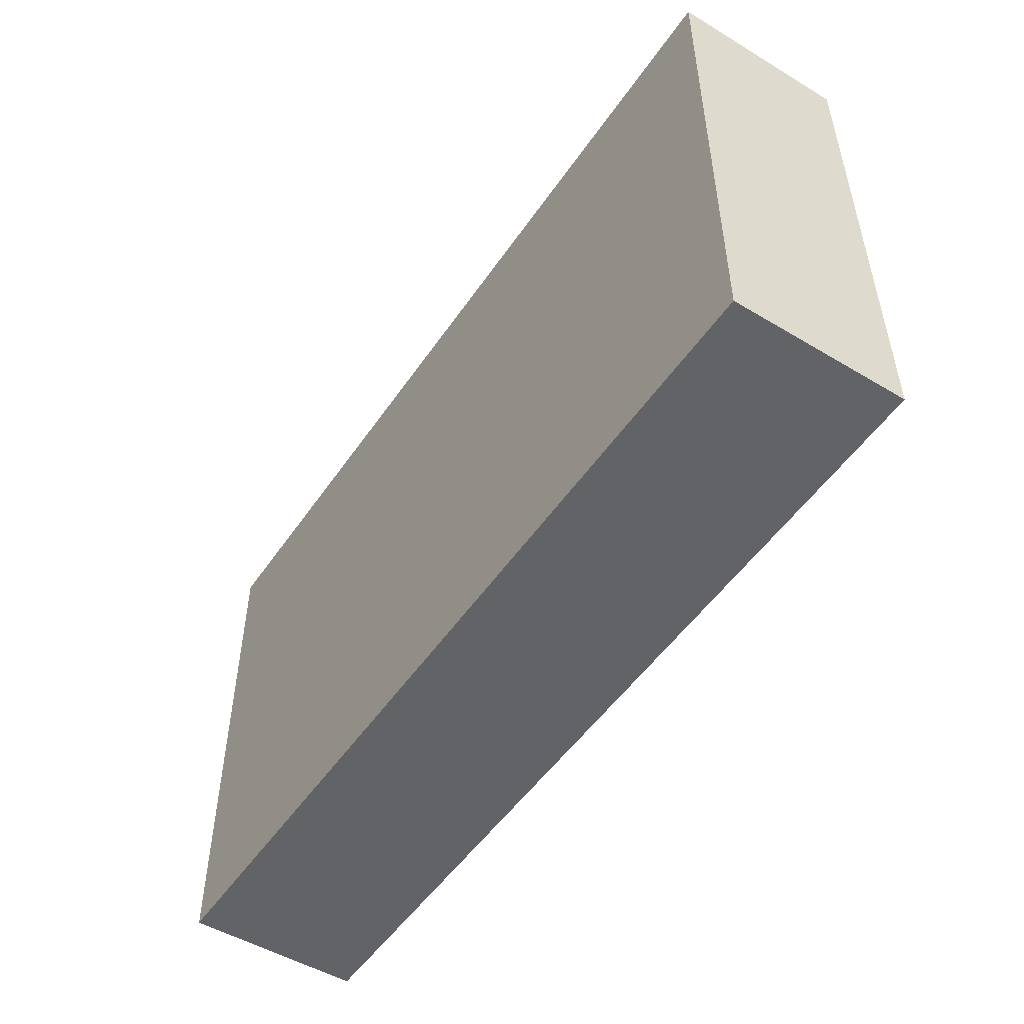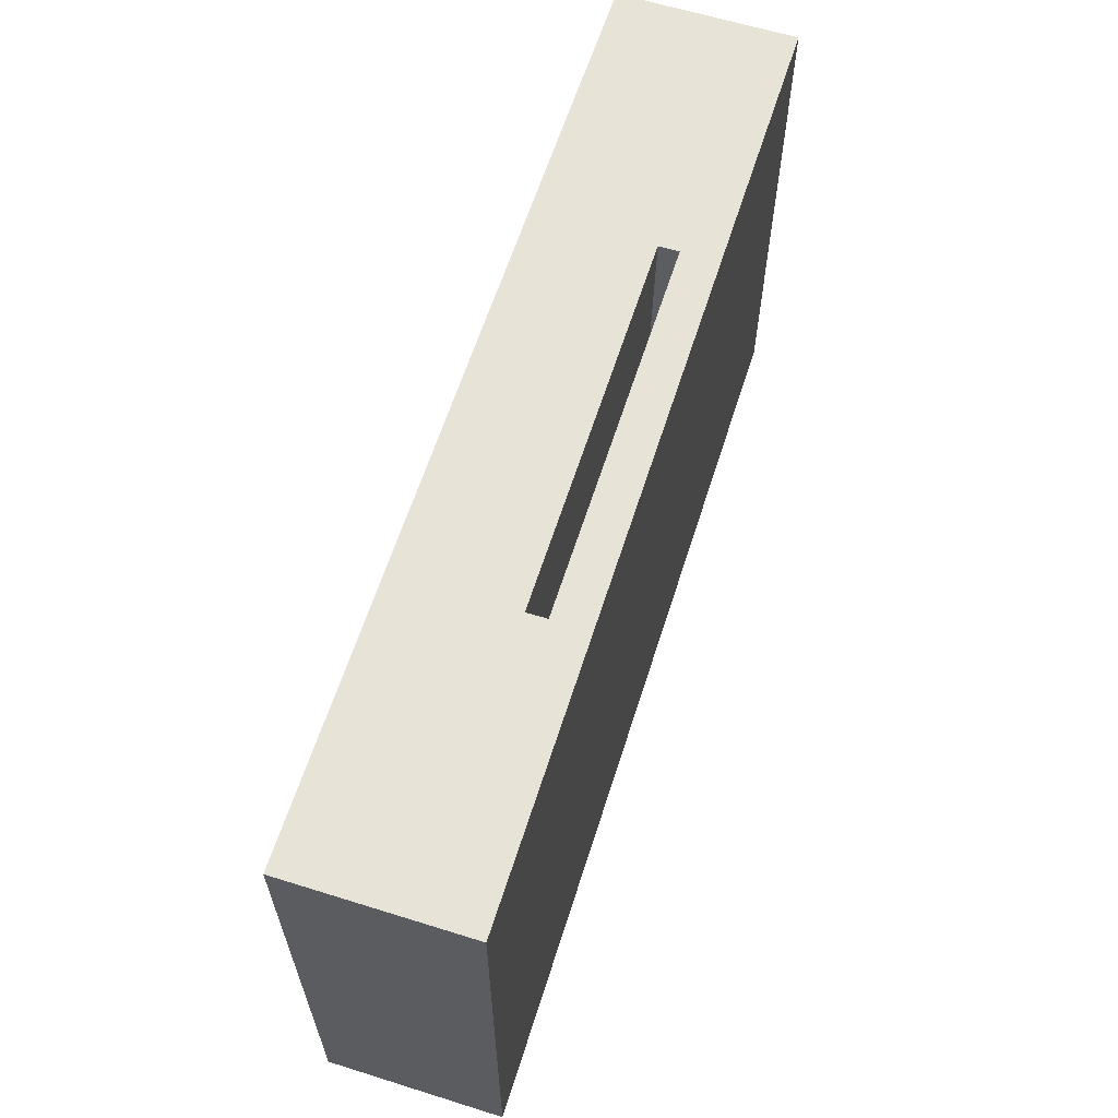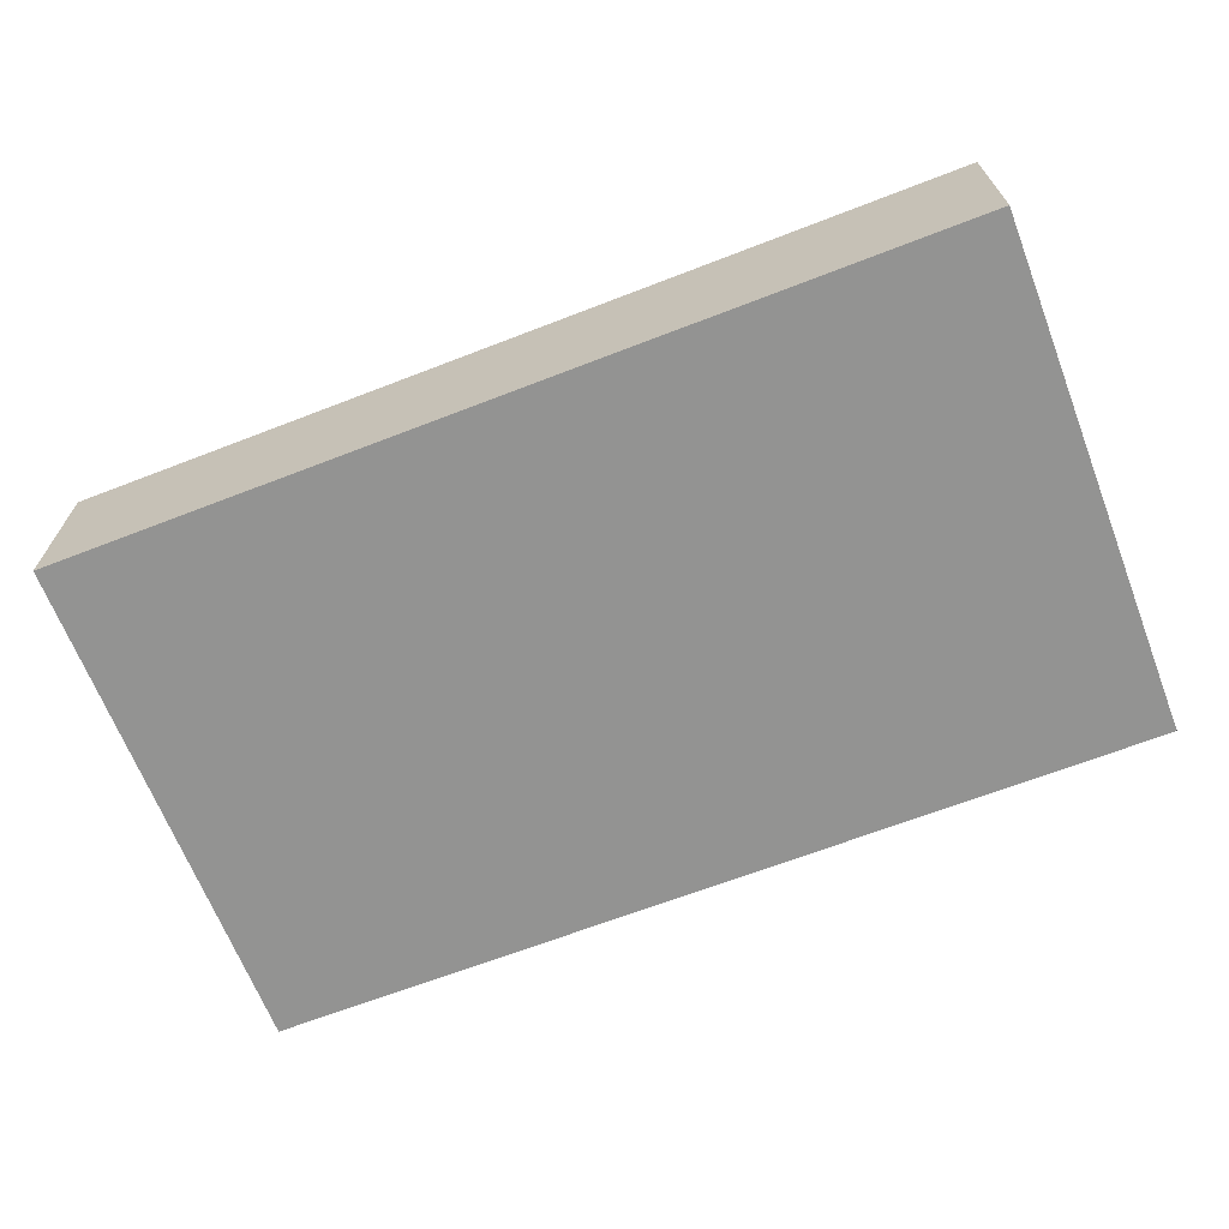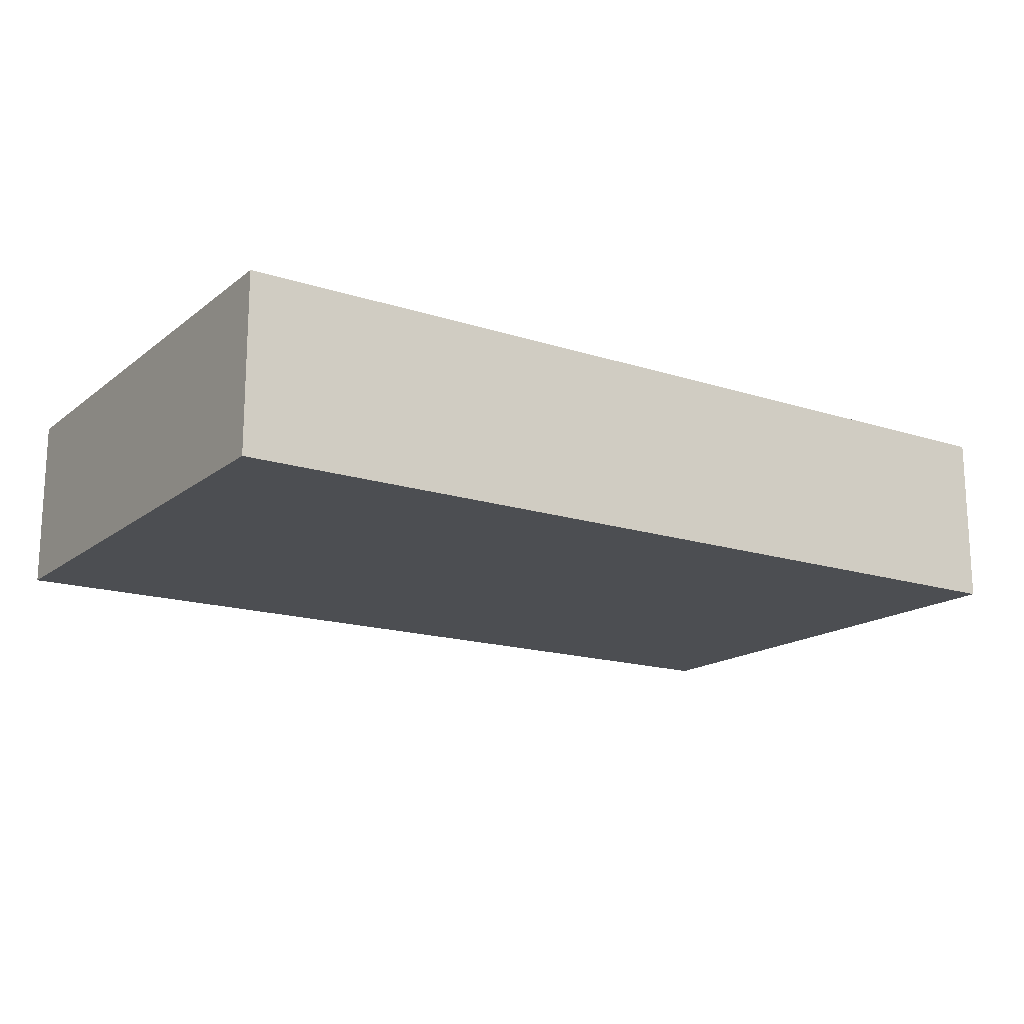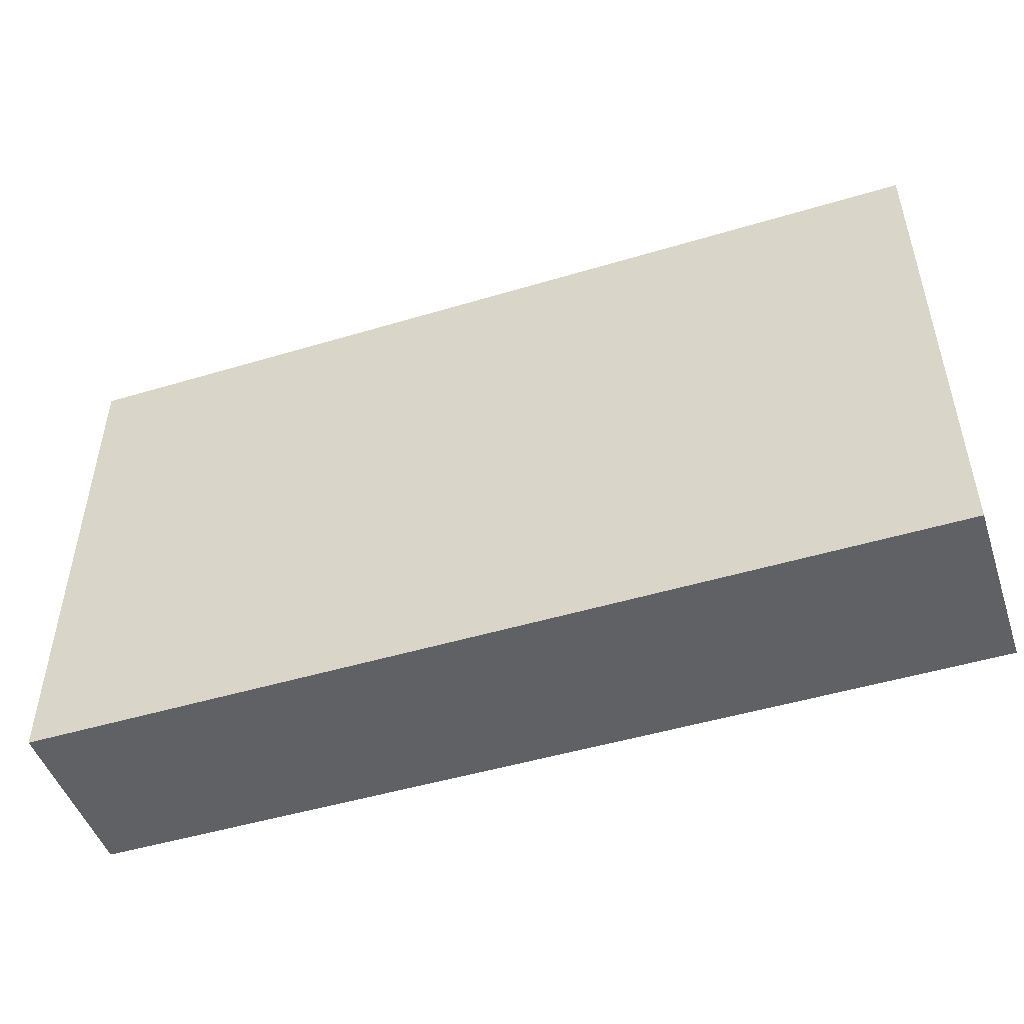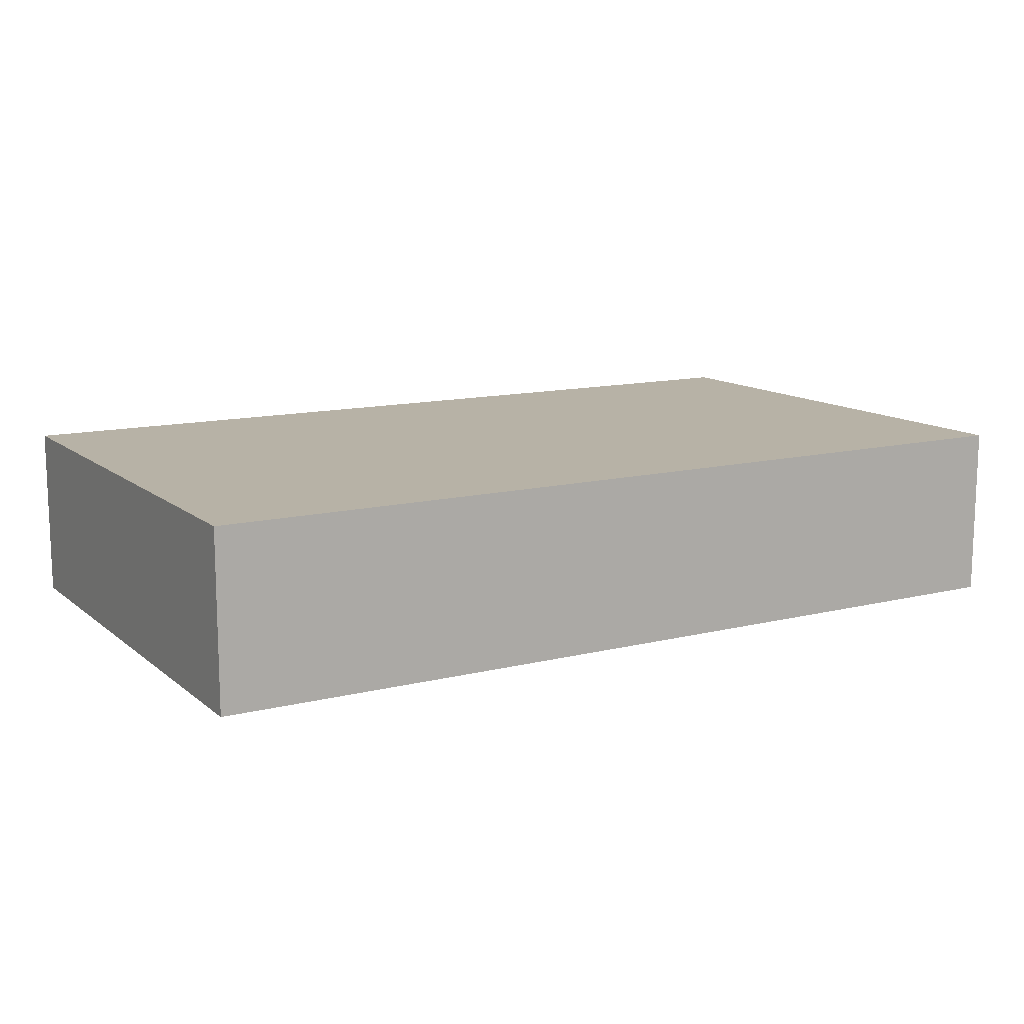
<metadata>
{"format":"obj","ext":"obj","renderer":"f3d","projection":"perspective","resolution":1024,"background":"white","views":[{"elev":-50.9,"azim":56.8,"up":"+Z"},{"elev":61.9,"azim":107.6,"up":"+Z"},{"elev":-66.7,"azim":-158.8,"up":"+Y"},{"elev":-16.5,"azim":146.6,"up":"+Y"},{"elev":-48.6,"azim":-161.5,"up":"+Z"},{"elev":12.5,"azim":149.9,"up":"+Y"}]}
</metadata>
<code>
g default
v -1.176 0.4552 -0.7339
v 1.176 0.4552 -0.7339
v -1.176 -7.5e-05 -0.7339
v 1.176 -7.5e-05 -0.7339
v -0.4849 0.3078 0.6235
v -1.176 -7.5e-05 0.6201
v 0.4849 0.3078 0.6235
v 1.176 -7.5e-05 0.6201
v -0.4849 0.3593 0.6235
v -1.176 0.4552 0.6201
v 0.4849 0.3593 0.6235
v 1.176 0.4552 0.6201
v 0.5137 0.3078 0.1633
v -0.4561 0.3078 0.1633
v 0.5137 0.3593 0.1633
v -0.4561 0.3593 0.1633
g tv_modum
f 1 2 4 3
f 5 6 8 7
f 6 5 9 10
f 7 8 12 11
f 10 9 11 12
f 14 13 15 16
f 10 12 2 1
f 3 4 8 6
f 8 4 2 12
f 3 6 10 1
f 5 7 13 14
f 7 11 15 13
f 11 9 16 15
f 9 5 14 16

</code>
